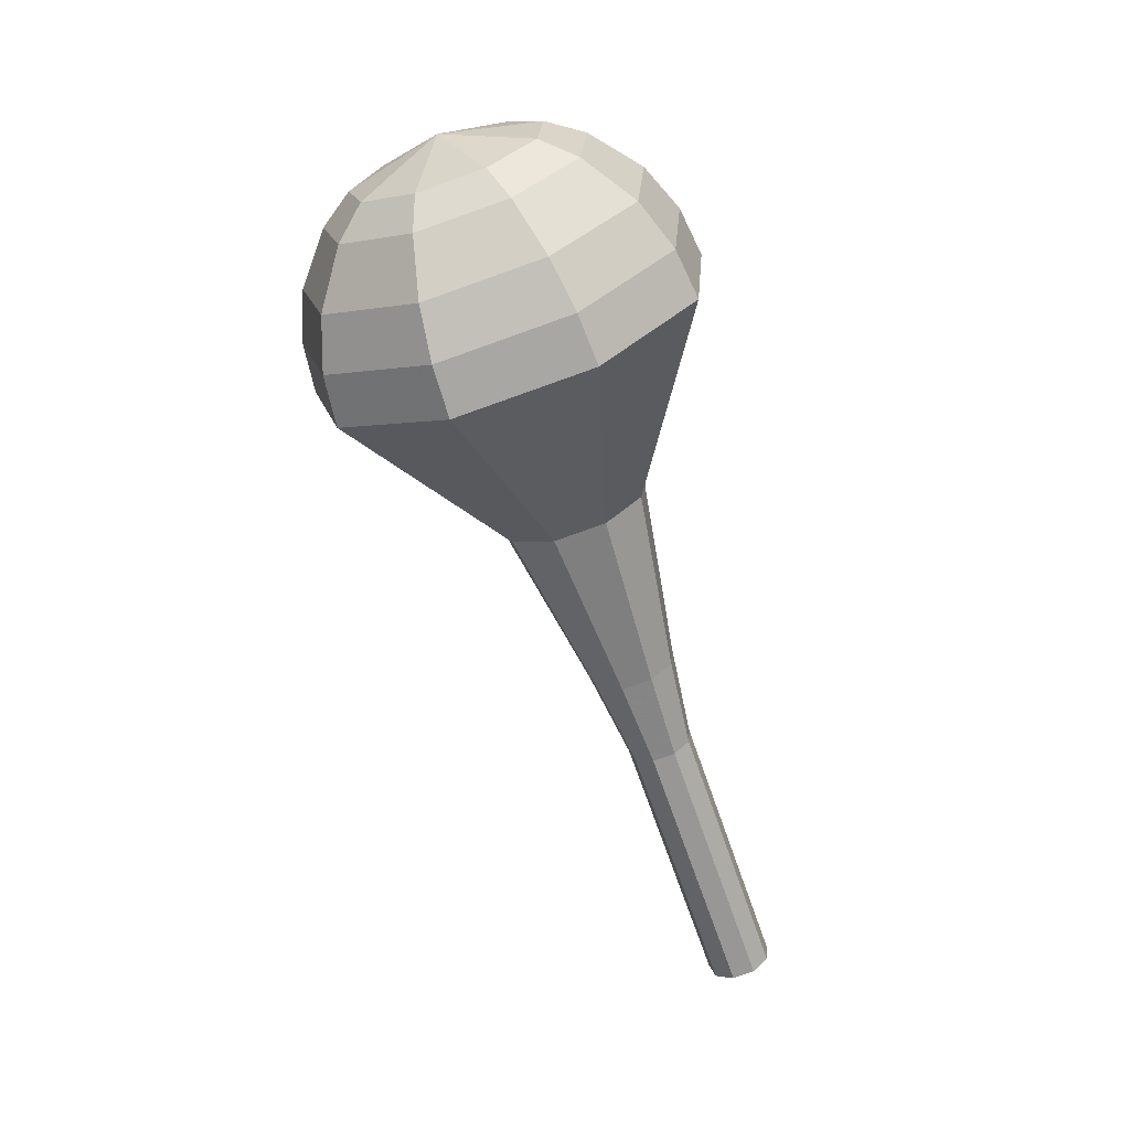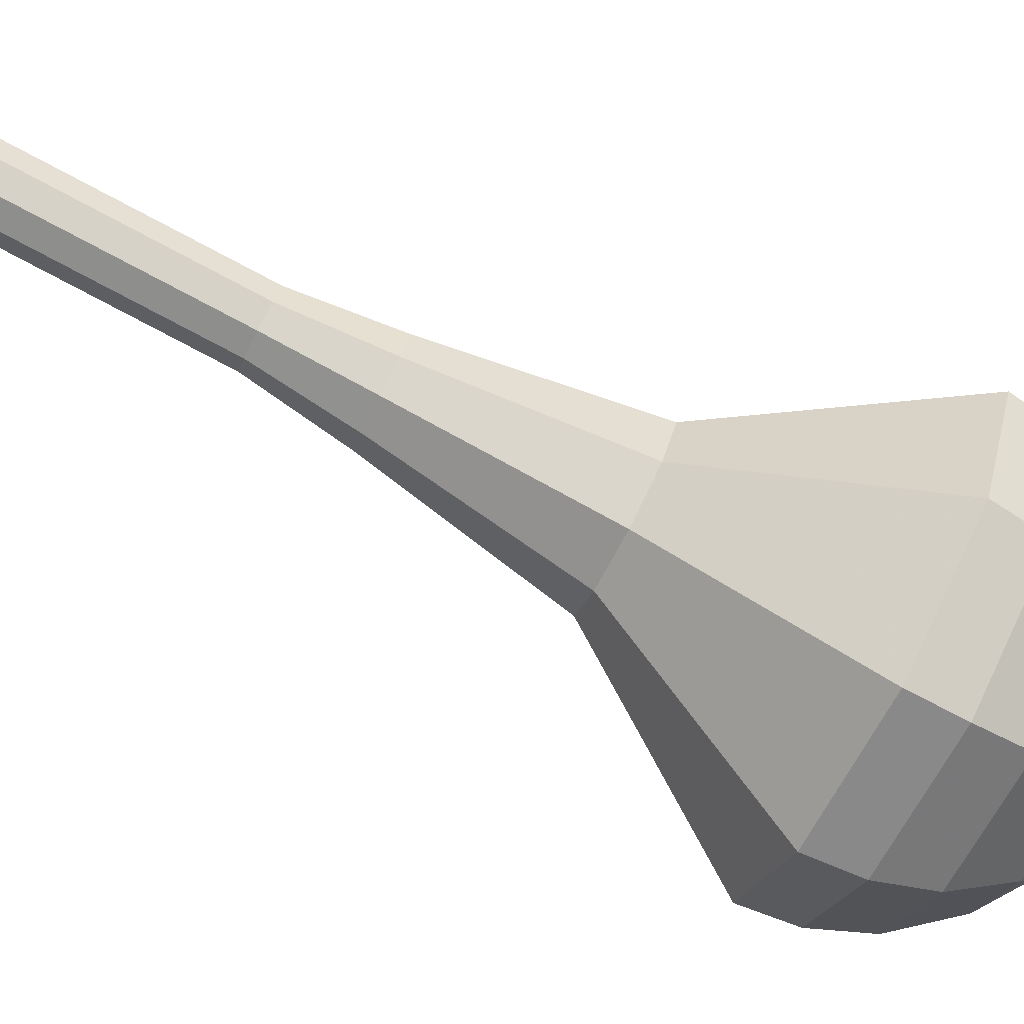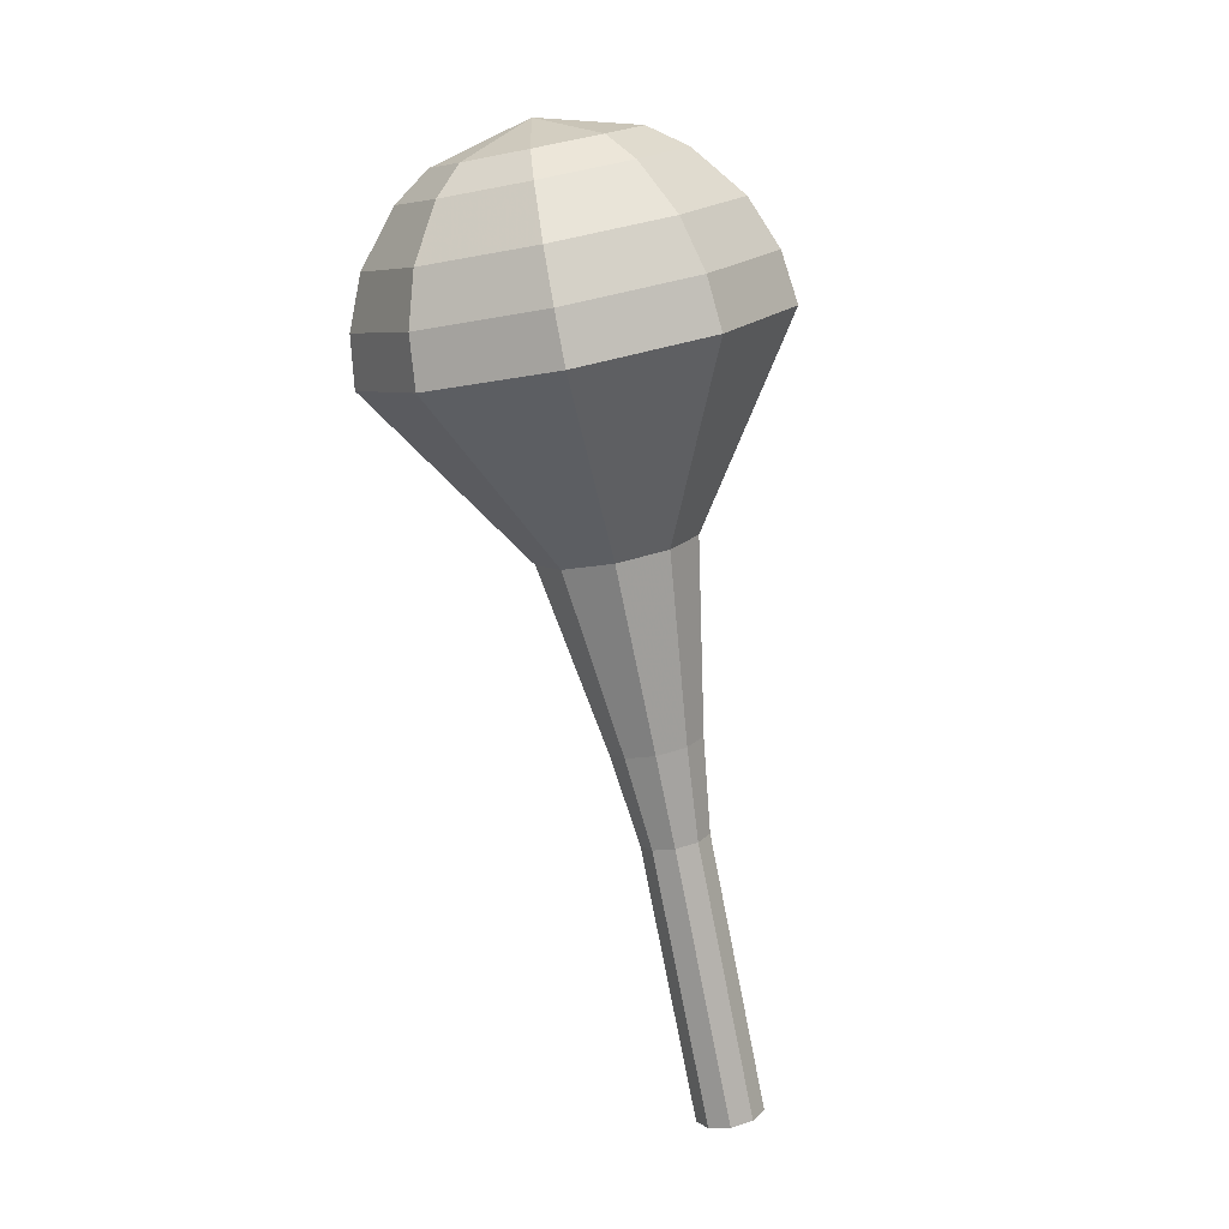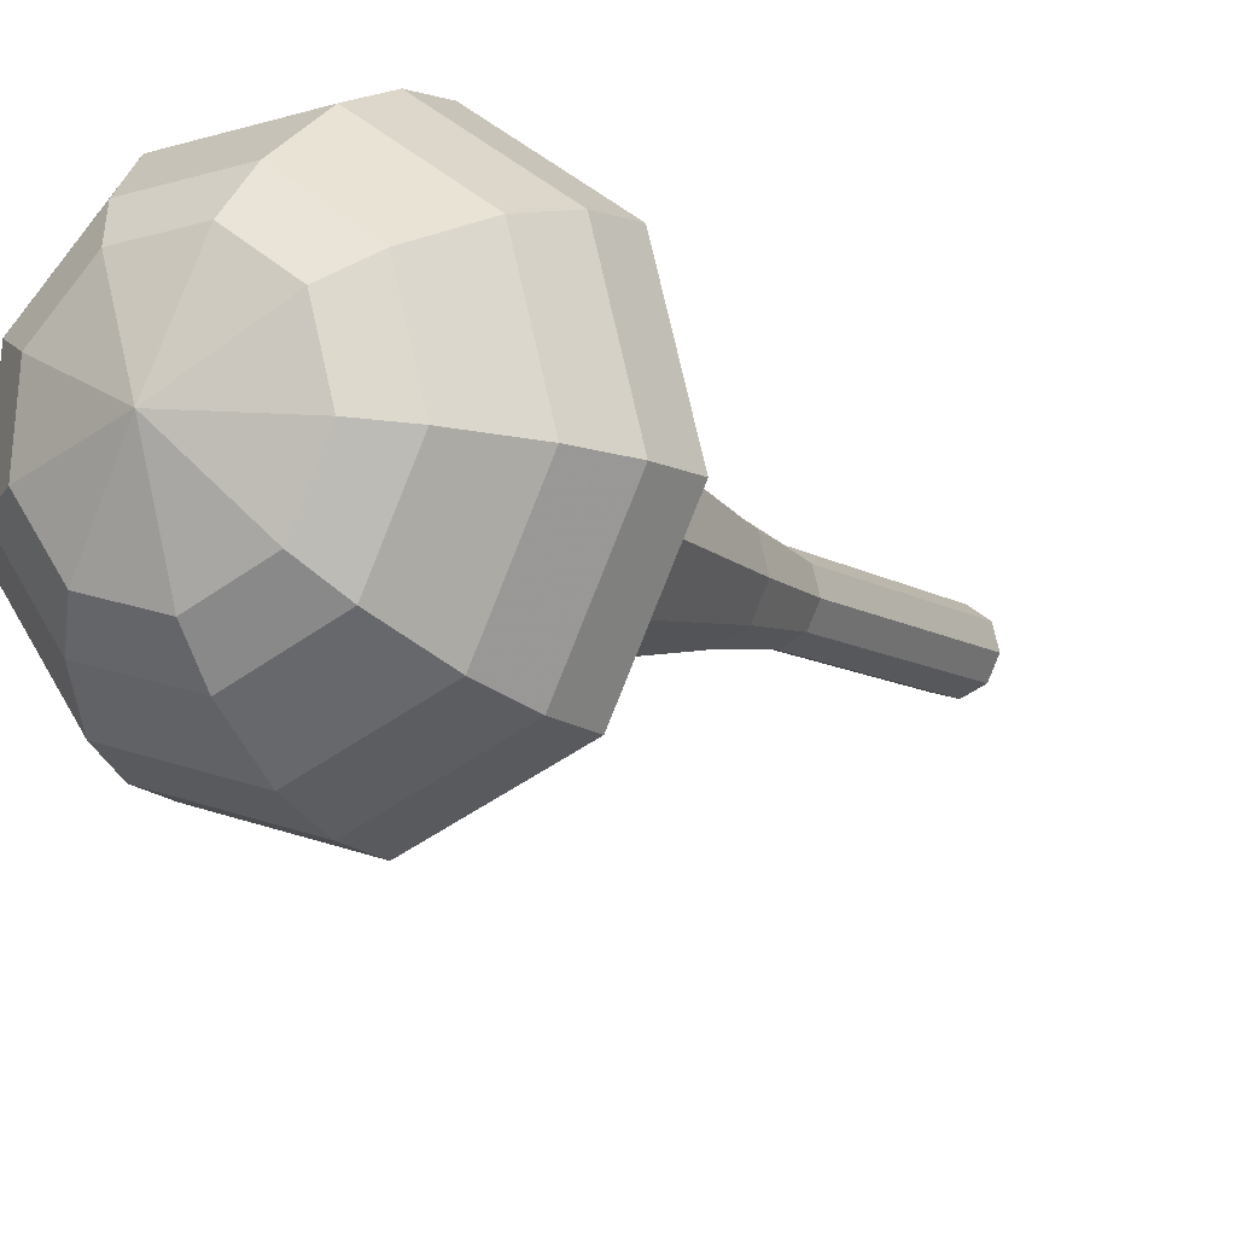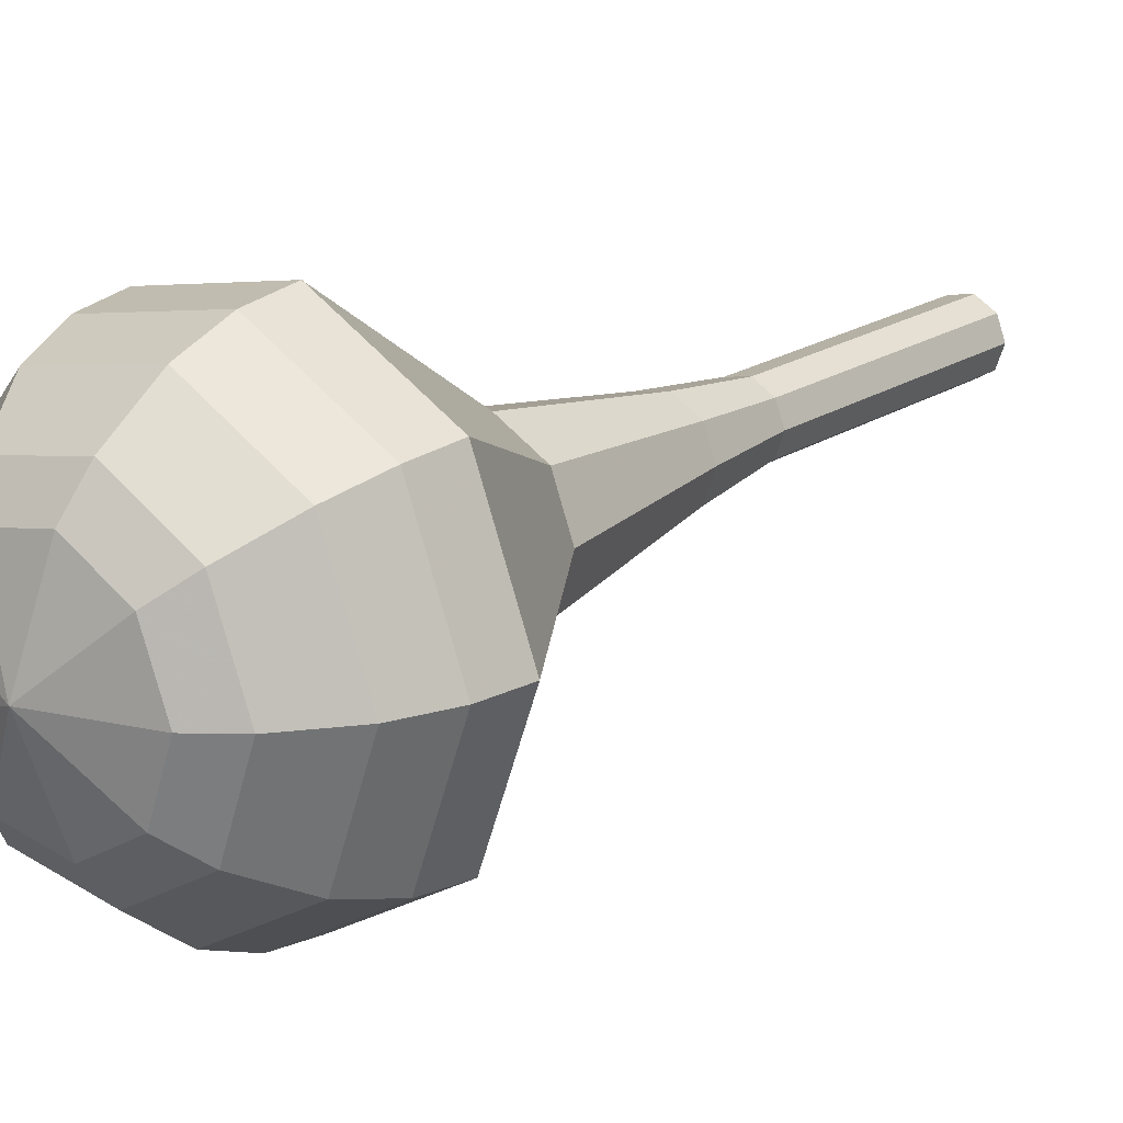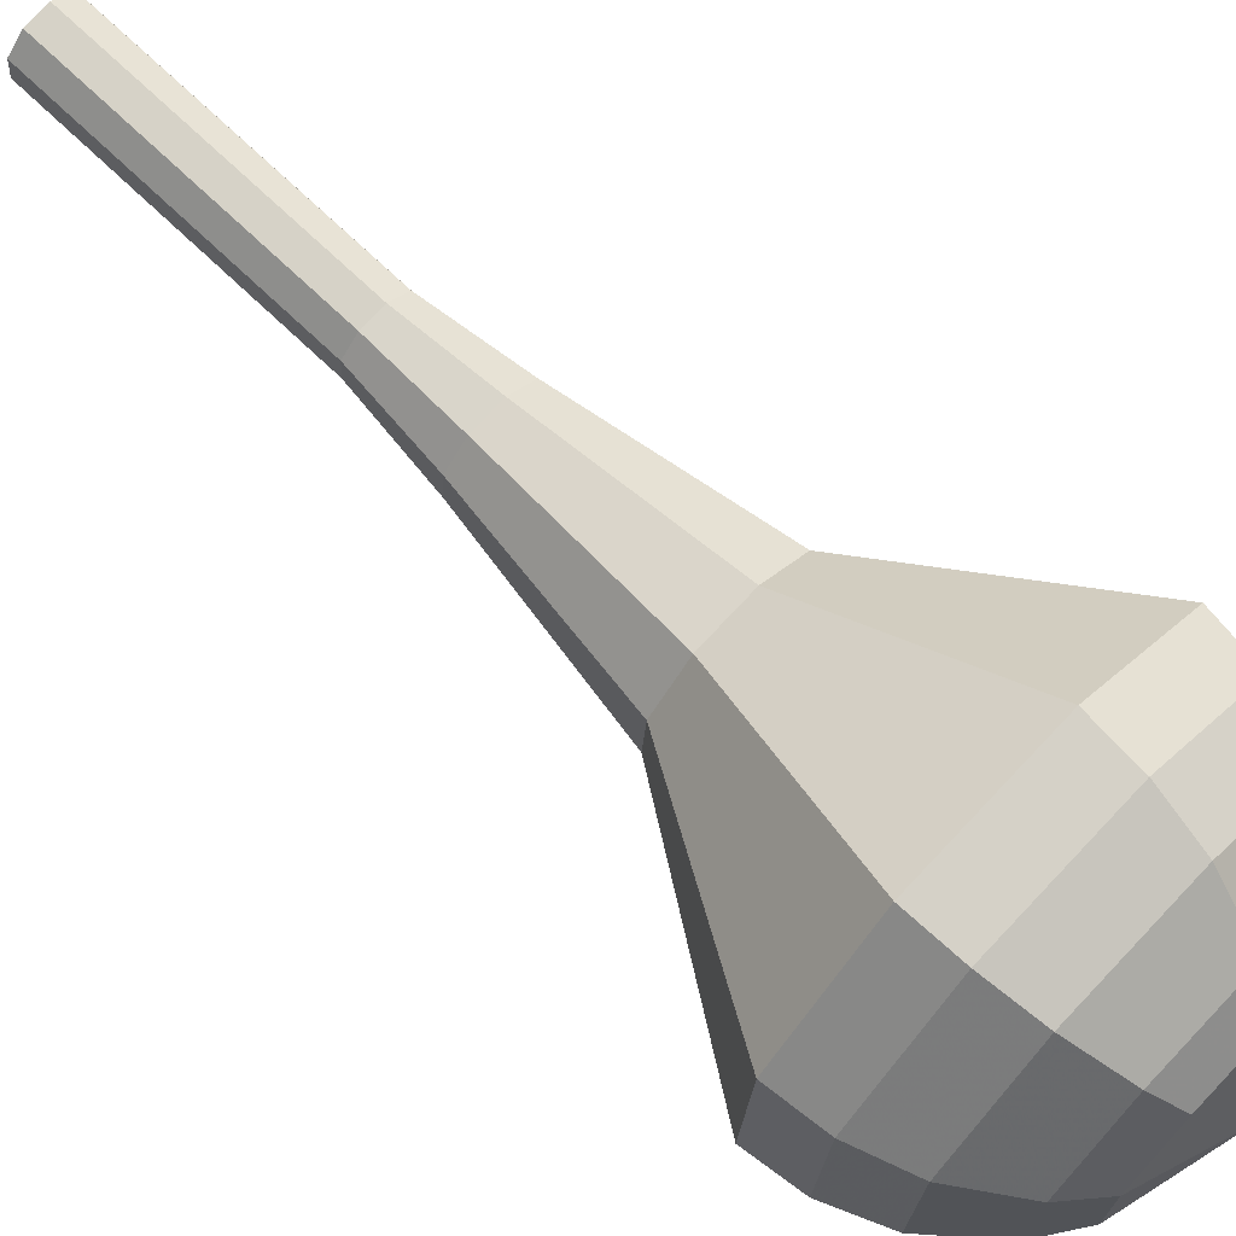
<metadata>
{"format":"obj","ext":"obj","renderer":"f3d","projection":"perspective","resolution":1024,"background":"white","views":[{"elev":36.4,"azim":123.8,"up":"+Z"},{"elev":41.0,"azim":-73.0,"up":"+Y"},{"elev":31.9,"azim":151.0,"up":"+Z"},{"elev":-34.4,"azim":32.3,"up":"+Y"},{"elev":-10.1,"azim":43.1,"up":"+Y"},{"elev":37.4,"azim":-50.8,"up":"+Y"}]}
</metadata>
<code>
g tube1
v 159.5 163.6 117.2
v 159.8 162.9 116.9
v 160.6 162.5 116.7
v 161.4 162.7 116.8
v 161.9 163.3 117
v 161.9 164.1 117.4
v 161.4 164.7 117.6
v 160.5 164.8 117.7
v 159.8 164.4 117.5
v 159.5 163.6 117.2
v 159.5 162.3 120.4
v 159.9 161.6 120.1
v 160.6 161.2 120
v 161.4 161.3 120
v 162 162 120.3
v 162 162.7 120.6
v 161.4 163.3 120.8
v 160.5 163.5 120.9
v 159.8 163 120.7
v 159.5 162.3 120.4
v 159.6 161 123.6
v 159.9 160.2 123.3
v 160.6 159.9 123.2
v 161.5 160 123.2
v 162 160.6 123.5
v 162 161.4 123.8
v 161.4 162 124.1
v 160.6 162.1 124.1
v 159.8 161.7 124
v 159.6 161 123.6
v 159.6 159.6 126.9
v 159.9 158.9 126.6
v 160.7 158.5 126.4
v 161.5 158.7 126.5
v 162 159.3 126.7
v 162 160.1 127
v 161.5 160.7 127.3
v 160.6 160.8 127.3
v 159.9 160.4 127.2
v 159.6 159.6 126.9
v 159.2 158.3 130.1
v 159.6 157.3 129.7
v 160.6 156.8 129.5
v 161.8 157 129.5
v 162.5 157.8 129.9
v 162.5 158.9 130.3
v 161.7 159.7 130.7
v 160.6 159.9 130.7
v 159.6 159.3 130.5
v 159.2 158.3 130.1
v 158.1 155.6 136.5
v 158.8 153.9 135.9
v 160.5 153.1 135.5
v 162.4 153.4 135.6
v 163.6 154.8 136.2
v 163.6 156.6 136.9
v 162.3 158 137.5
v 160.4 158.2 137.6
v 158.7 157.3 137.2
v 158.1 155.6 136.5
v 153.5 152.8 143
v 155.4 148.4 141.2
v 159.9 146.1 140.2
v 164.9 147.1 140.5
v 168.1 150.8 142
v 168 155.5 144
v 164.6 159.1 145.5
v 159.5 159.8 145.8
v 155.2 157.3 144.8
v 153.5 152.8 143
v 153.8 152.1 144.7
v 155.6 147.8 143
v 159.9 145.6 142
v 164.8 146.6 142.3
v 167.9 150.1 143.8
v 167.8 154.7 145.7
v 164.5 158.2 147.1
v 159.6 158.9 147.5
v 155.4 156.5 146.5
v 153.8 152.1 144.7
v 154.5 151.4 146.5
v 156.1 147.6 144.9
v 160 145.6 144
v 164.4 146.4 144.3
v 167.2 149.7 145.6
v 167.1 153.8 147.3
v 164.2 156.8 148.6
v 159.8 157.5 148.9
v 156 155.3 148.1
v 154.5 151.4 146.5
v 156.1 150.7 148.2
v 157.3 147.8 147
v 160.3 146.3 146.3
v 163.6 146.9 146.6
v 165.7 149.4 147.6
v 165.7 152.5 148.8
v 163.4 154.9 149.8
v 160.1 155.3 150.1
v 157.2 153.7 149.4
v 156.1 150.7 148.2
v 157.4 150.4 149.1
v 158.3 148.3 148.2
v 160.5 147.2 147.7
v 162.9 147.6 147.9
v 164.5 149.4 148.6
v 164.4 151.7 149.5
v 162.8 153.4 150.3
v 160.4 153.8 150.4
v 158.2 152.6 150
v 157.4 150.4 149.1
v 161.1 150.1 149.9
v 161.1 150.1 149.9
v 161.1 150.1 149.9
v 161.1 150.1 149.9
v 161.1 150.1 149.9
v 161.1 150.1 149.9
v 161.1 150.1 149.9
v 161.1 150.1 149.9
v 161.1 150.1 149.9
v 161.1 150.1 149.9
f 1 2 12
f 12 11 1
f 2 3 13
f 13 12 2
f 3 4 14
f 14 13 3
f 4 5 15
f 15 14 4
f 5 6 16
f 16 15 5
f 6 7 17
f 17 16 6
f 7 8 18
f 18 17 7
f 8 9 19
f 19 18 8
f 9 10 20
f 20 19 9
f 11 12 22
f 22 21 11
f 12 13 23
f 23 22 12
f 13 14 24
f 24 23 13
f 14 15 25
f 25 24 14
f 15 16 26
f 26 25 15
f 16 17 27
f 27 26 16
f 17 18 28
f 28 27 17
f 18 19 29
f 29 28 18
f 19 20 30
f 30 29 19
f 21 22 32
f 32 31 21
f 22 23 33
f 33 32 22
f 23 24 34
f 34 33 23
f 24 25 35
f 35 34 24
f 25 26 36
f 36 35 25
f 26 27 37
f 37 36 26
f 27 28 38
f 38 37 27
f 28 29 39
f 39 38 28
f 29 30 40
f 40 39 29
f 31 32 42
f 42 41 31
f 32 33 43
f 43 42 32
f 33 34 44
f 44 43 33
f 34 35 45
f 45 44 34
f 35 36 46
f 46 45 35
f 36 37 47
f 47 46 36
f 37 38 48
f 48 47 37
f 38 39 49
f 49 48 38
f 39 40 50
f 50 49 39
f 41 42 52
f 52 51 41
f 42 43 53
f 53 52 42
f 43 44 54
f 54 53 43
f 44 45 55
f 55 54 44
f 45 46 56
f 56 55 45
f 46 47 57
f 57 56 46
f 47 48 58
f 58 57 47
f 48 49 59
f 59 58 48
f 49 50 60
f 60 59 49
f 51 52 62
f 62 61 51
f 52 53 63
f 63 62 52
f 53 54 64
f 64 63 53
f 54 55 65
f 65 64 54
f 55 56 66
f 66 65 55
f 56 57 67
f 67 66 56
f 57 58 68
f 68 67 57
f 58 59 69
f 69 68 58
f 59 60 70
f 70 69 59
f 61 62 72
f 72 71 61
f 62 63 73
f 73 72 62
f 63 64 74
f 74 73 63
f 64 65 75
f 75 74 64
f 65 66 76
f 76 75 65
f 66 67 77
f 77 76 66
f 67 68 78
f 78 77 67
f 68 69 79
f 79 78 68
f 69 70 80
f 80 79 69
f 71 72 82
f 82 81 71
f 72 73 83
f 83 82 72
f 73 74 84
f 84 83 73
f 74 75 85
f 85 84 74
f 75 76 86
f 86 85 75
f 76 77 87
f 87 86 76
f 77 78 88
f 88 87 77
f 78 79 89
f 89 88 78
f 79 80 90
f 90 89 79
f 81 82 92
f 92 91 81
f 82 83 93
f 93 92 82
f 83 84 94
f 94 93 83
f 84 85 95
f 95 94 84
f 85 86 96
f 96 95 85
f 86 87 97
f 97 96 86
f 87 88 98
f 98 97 87
f 88 89 99
f 99 98 88
f 89 90 100
f 100 99 89
f 91 92 102
f 102 101 91
f 92 93 103
f 103 102 92
f 93 94 104
f 104 103 93
f 94 95 105
f 105 104 94
f 95 96 106
f 106 105 95
f 96 97 107
f 107 106 96
f 97 98 108
f 108 107 97
f 98 99 109
f 109 108 98
f 99 100 110
f 110 109 99
f 101 102 112
f 112 111 101
f 102 103 113
f 113 112 102
f 103 104 114
f 114 113 103
f 104 105 115
f 115 114 104
f 105 106 116
f 116 115 105
f 106 107 117
f 117 116 106
f 107 108 118
f 118 117 107
f 108 109 119
f 119 118 108
f 109 110 120
f 120 119 109
g

</code>
